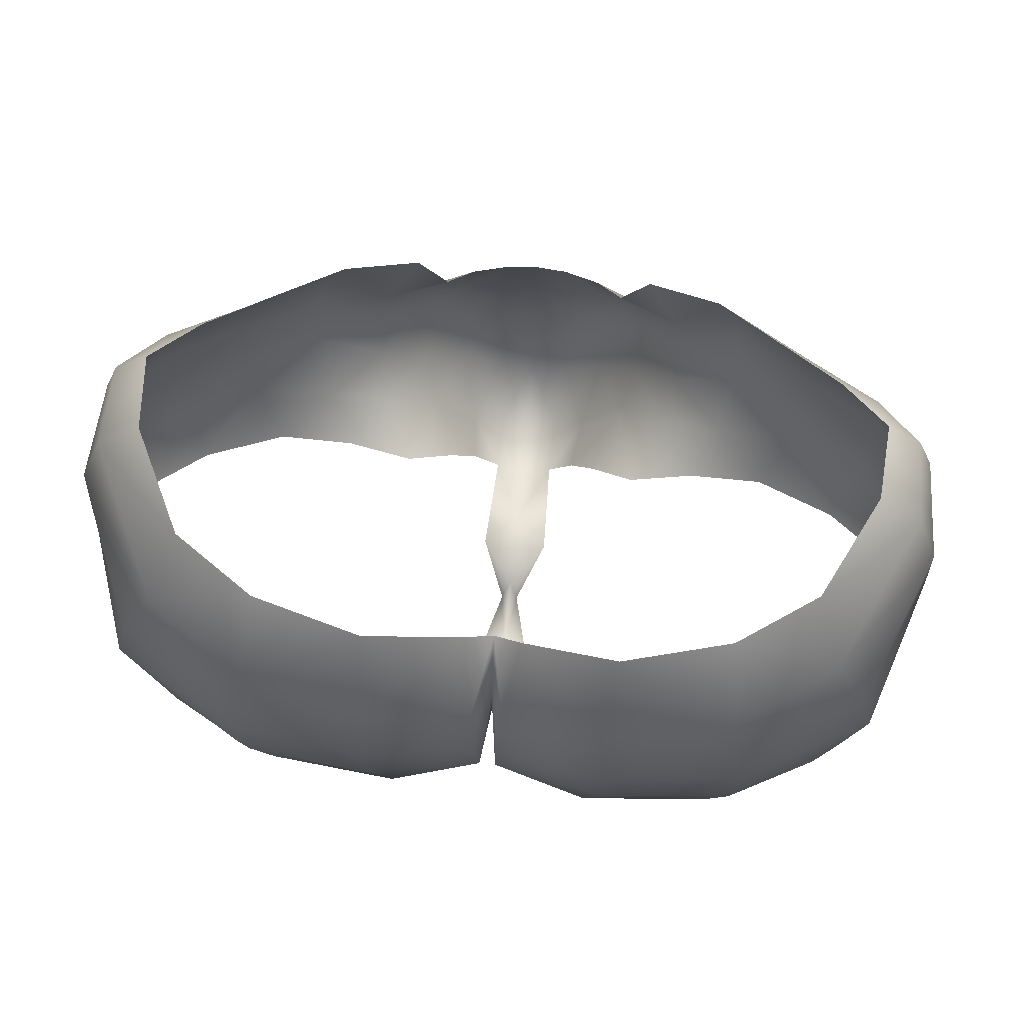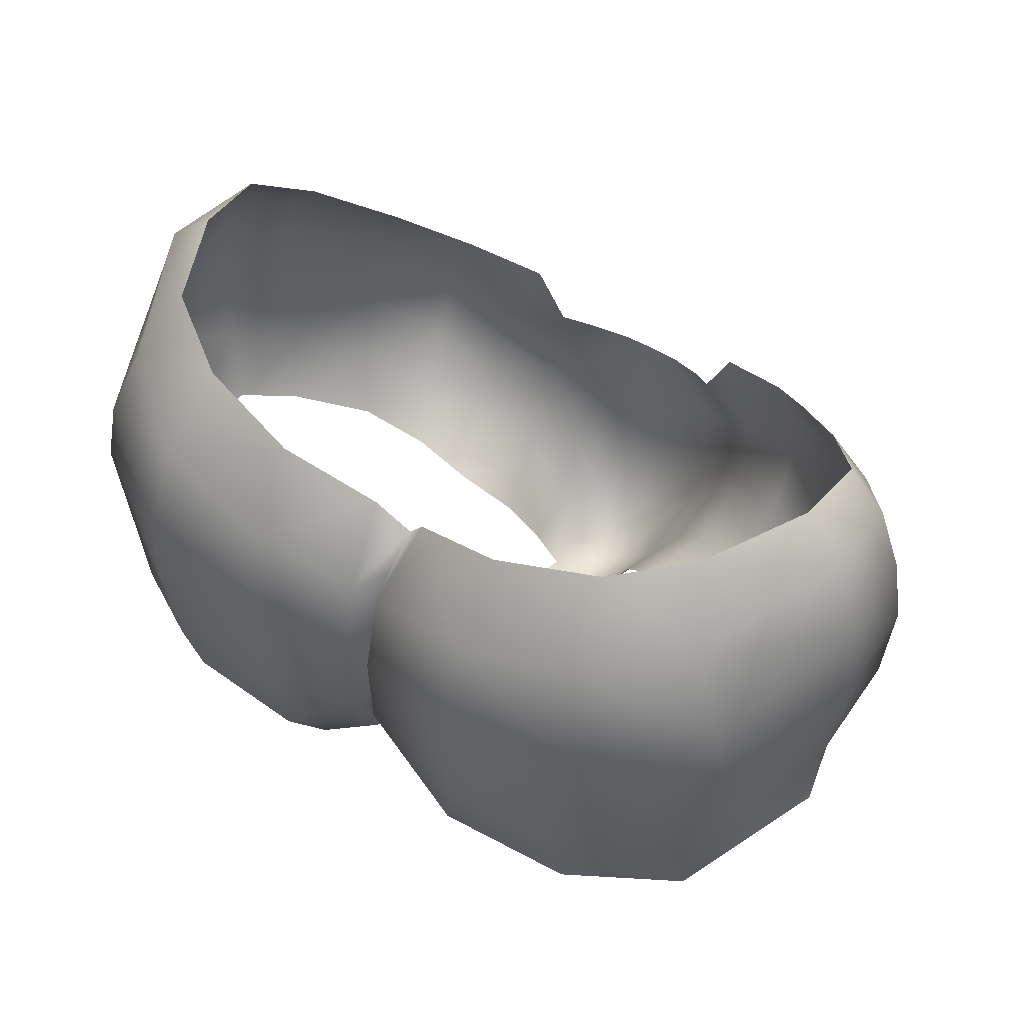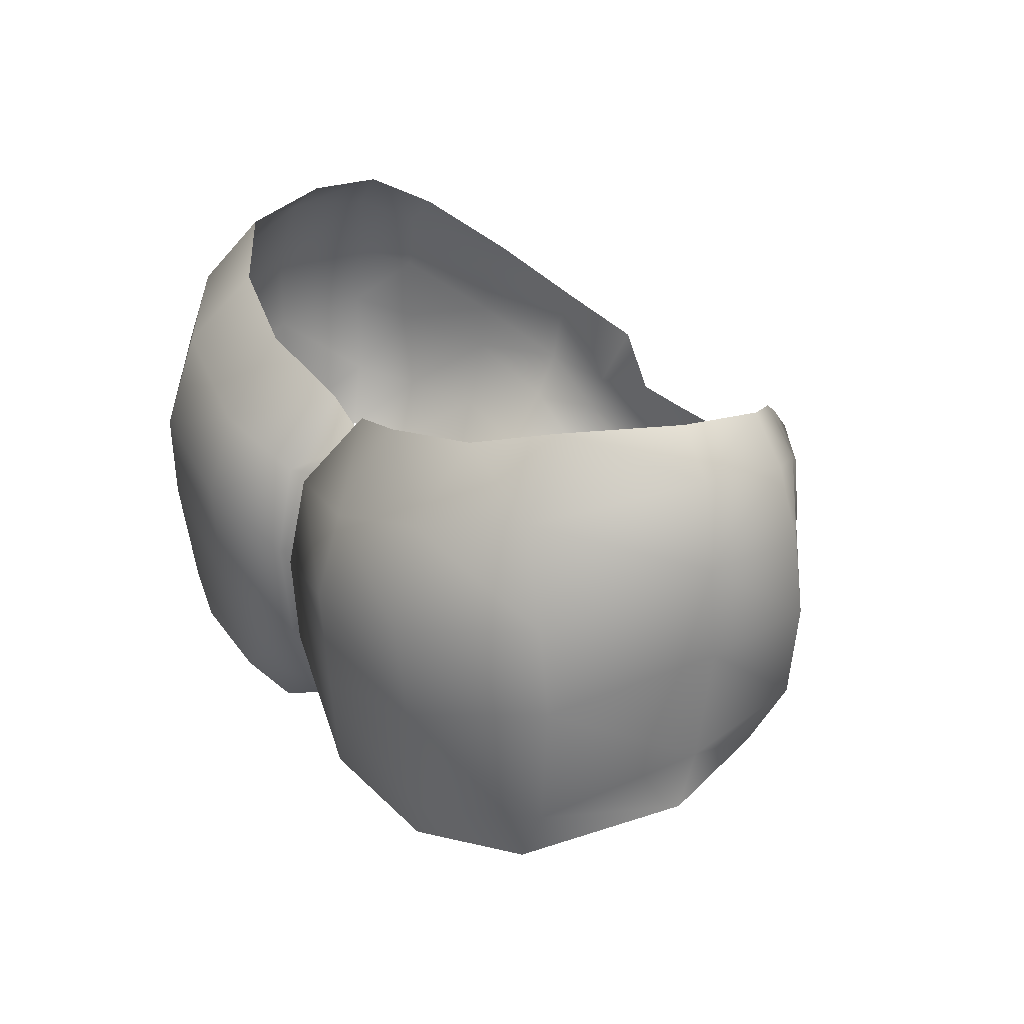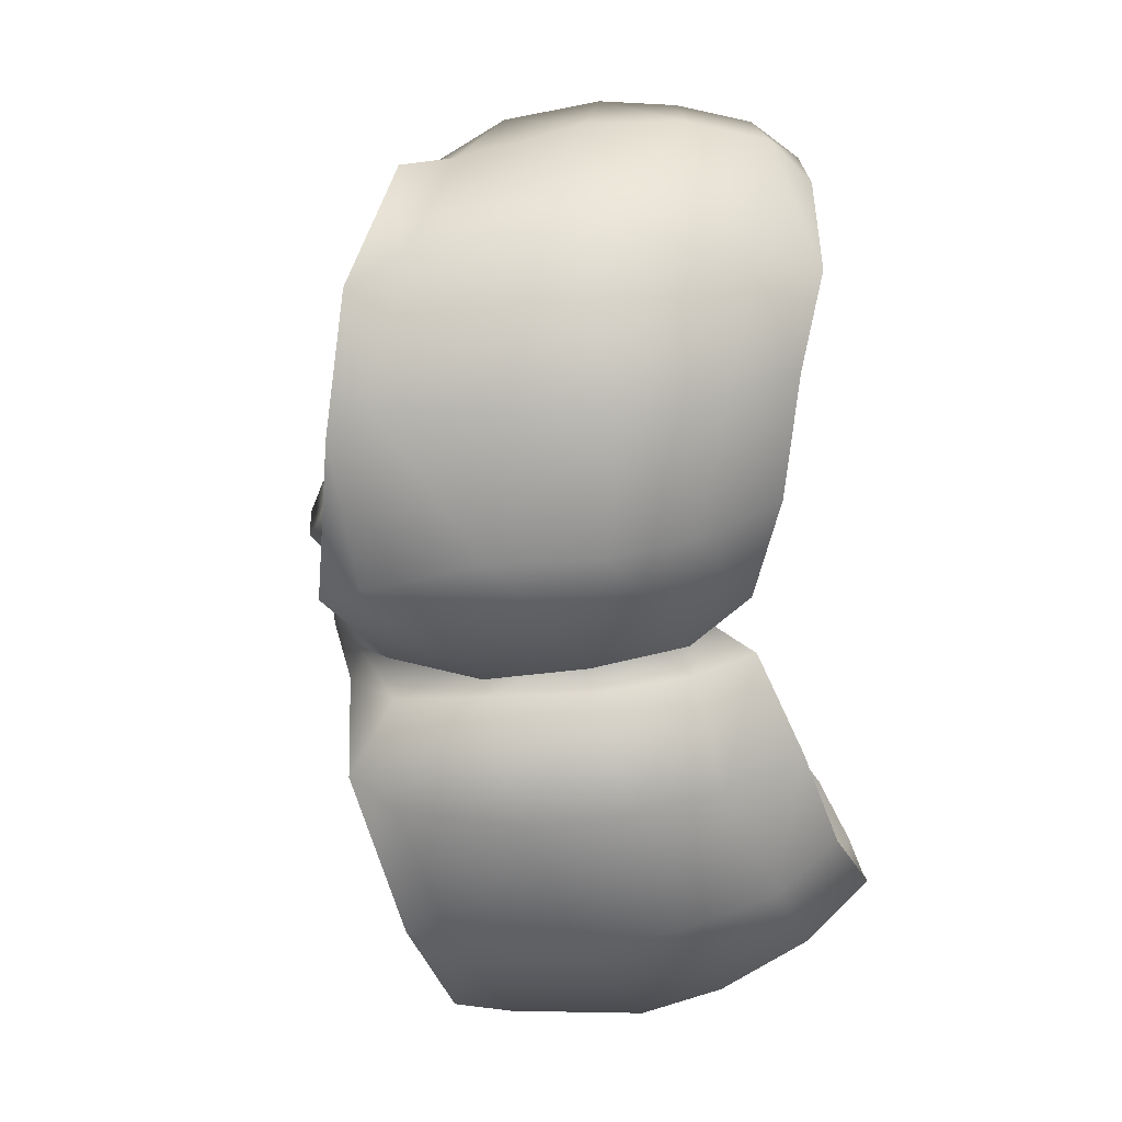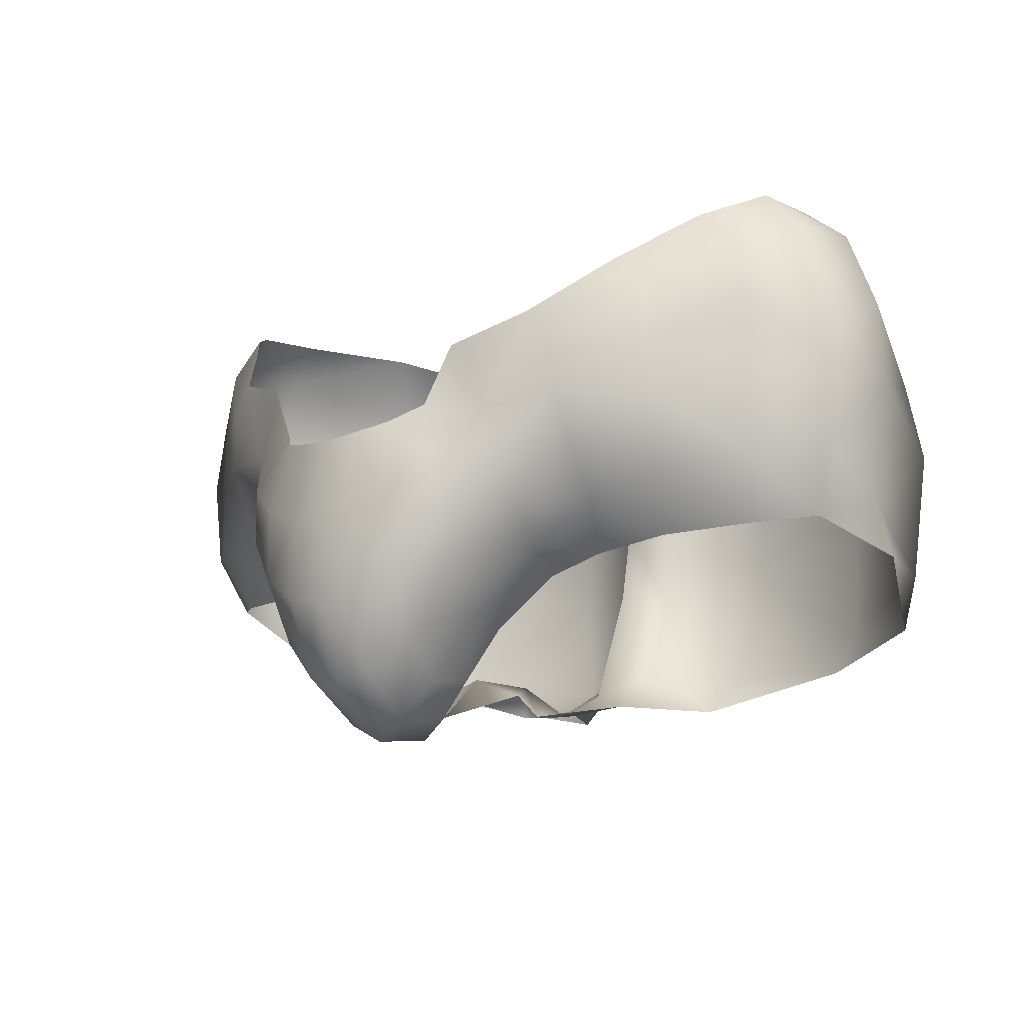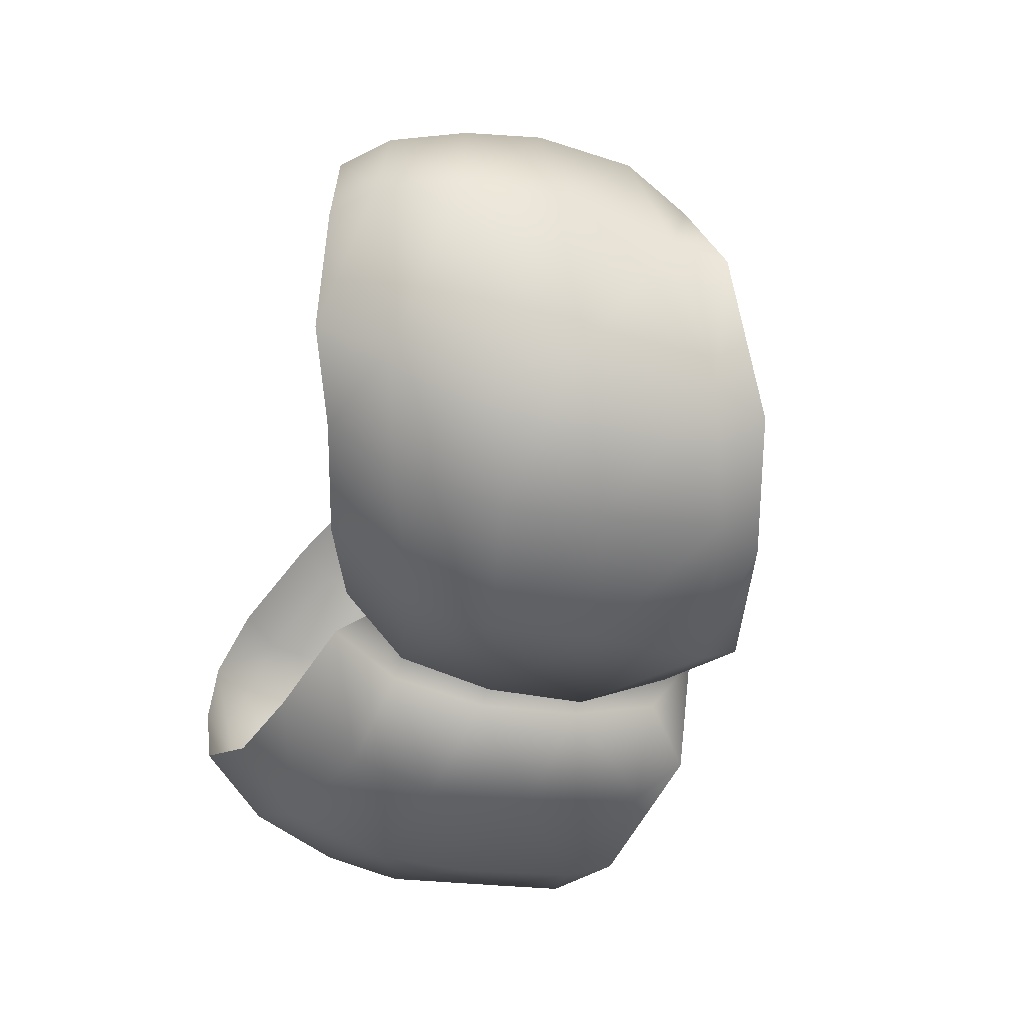
<metadata>
{"format":"obj","ext":"obj","renderer":"f3d","projection":"perspective","resolution":1024,"background":"white","views":[{"elev":71.2,"azim":-174.2,"up":"+Y"},{"elev":48.4,"azim":-145.2,"up":"+Y"},{"elev":28.7,"azim":-121.7,"up":"+Y"},{"elev":-66.8,"azim":96.5,"up":"+Z"},{"elev":-12.8,"azim":40.9,"up":"+Y"},{"elev":-47.0,"azim":-104.5,"up":"+Z"}]}
</metadata>
<code>
o Body_Lower_Cube.034
v 1.06 21.73 1.955
v 0.8096 21.25 2.011
v 1.697 21.95 1.719
v 1.342 21.15 1.848
v 1.018 20.74 2.197
v 1.904 21.65 1.696
v 1.432 20.83 1.787
v 1.075 20.29 2.137
v 1.946 21.23 1.654
v 1.413 20.44 1.571
v 1.338 20.1 1.237
v 1.02 19.83 1.88
v 1.947 20.84 1.466
v 1.854 20.42 1.096
v 2.584 21.22 1.173
v 2.566 20.6 1.011
v 2.563 21.64 1.195
v 3.201 21.45 0.6638
v 3.193 20.67 0.6681
v 3.175 22.04 0.6638
v 3.722 21.53 0.3202
v 3.667 20.76 0.2822
v 3.625 22.13 0.3034
v 3.751 21.42 -0.5456
v 3.687 22.15 -0.561
v 3.607 20.41 -0.5708
v 3.357 21.09 -1.822
v 3.231 20.02 -1.796
v 3.209 21.76 -1.806
v 2.253 20.67 -2.456
v 2.178 21.45 -2.51
v 2.271 19.69 -2.312
v 1.08 20.37 -2.562
v 0.9075 19.42 -2.415
v 1.051 21.24 -2.61
v 0.05961 20.22 -2.343
v 0.1653 19.49 -2.009
v 0.09122 21.03 -2.409
v 0.1139 21.78 -2.248
v 0.2271 22.3 -1.724
v 1.063 22.59 -1.88
v 1.981 22.81 -1.689
v 1.044 21.93 -2.391
v 2.079 22.28 -2.259
v 2.881 22.51 -1.714
v 3.455 22.79 -0.4817
v 2.629 23.06 -1.298
v 3.067 23.09 -0.4192
v 3.113 23.05 0.2368
v 2.732 22.85 0.6638
v 3.437 22.71 0.2533
v 3.083 22.54 0.6638
v 2.499 22.11 1.195
v 2.187 22.43 1.195
v 0.2959 19.07 -1.274
v 0.05957 18.9 -0.3348
v 0.2861 19.02 0.1982
v 0.2551 18.73 1.139
v 0.2589 18.65 1.696
v 0.3117 19.02 2.165
v 0.5423 18.97 1.57
v 0.6776 19.36 2.076
v 0.9055 19.54 1.484
v 0.4792 19.04 1.096
v 0.6993 19.49 0.917
v 1.083 19.94 0.6751
v 1.664 20.05 0.7379
v 2.321 20.12 0.7131
v 3.02 20.17 0.4282
v 3.452 20.23 0.08975
v 3.64 19.98 -0.7347
v 3.061 19.57 -1.869
v 2.069 19.33 -2.291
v 0.746 19.06 -2.107
v 0.6797 19.87 2.341
v 0.6667 20.48 2.354
v 0.3037 19.67 2.426
v 0.2908 20.32 2.43
v 0.259 21.02 2.334
v 0.5786 21.1 2.215
v -1.087 21.73 1.955
v -0.8373 21.25 2.011
v -1.724 21.95 1.719
v -1.37 21.15 1.848
v -1.045 20.74 2.197
v -1.932 21.65 1.696
v -1.459 20.83 1.787
v -1.103 20.29 2.137
v -1.973 21.23 1.654
v -1.441 20.44 1.571
v -1.366 20.1 1.237
v -1.048 19.83 1.88
v -1.974 20.84 1.466
v -1.881 20.42 1.096
v -2.611 21.22 1.173
v -2.594 20.6 1.011
v -2.591 21.64 1.195
v -3.228 21.45 0.6638
v -3.221 20.67 0.6681
v -3.202 22.04 0.6638
v -3.75 21.53 0.3202
v -3.694 20.76 0.2822
v -3.653 22.13 0.3034
v -3.778 21.42 -0.5456
v -3.714 22.15 -0.561
v -3.634 20.41 -0.5708
v -3.385 21.09 -1.822
v -3.259 20.02 -1.796
v -3.237 21.76 -1.806
v -2.28 20.67 -2.456
v -2.205 21.45 -2.51
v -2.298 19.69 -2.312
v -1.107 20.37 -2.562
v -0.9352 19.42 -2.415
v -1.078 21.24 -2.61
v -0.08728 20.22 -2.343
v -0.193 19.49 -2.009
v -0.1189 21.03 -2.409
v -0.01384 20.2 -1.735
v -0.01384 19.17 -1.325
v -0.01384 20.96 -1.876
v -0.01384 21.64 -1.78
v -0.1415 21.78 -2.248
v -0.01384 21.96 -1.59
v -0.2547 22.3 -1.724
v -1.091 22.59 -1.88
v -2.008 22.81 -1.689
v -1.071 21.93 -2.391
v -2.107 22.28 -2.259
v -2.909 22.51 -1.714
v -3.483 22.79 -0.4817
v -2.656 23.06 -1.298
v -3.095 23.09 -0.4192
v -3.14 23.05 0.2368
v -2.759 22.85 0.6638
v -3.465 22.71 0.2533
v -3.11 22.54 0.6638
v -2.526 22.11 1.195
v -2.215 22.43 1.195
v -0.01384 18.95 -0.8434
v -0.3236 19.07 -1.274
v -0.01384 19.16 -0.2652
v -0.08724 18.9 -0.3348
v -0.01384 19.16 0.4202
v -0.3138 19.02 0.1982
v -0.01384 18.55 1.097
v -0.2828 18.73 1.139
v -0.01384 18.5 1.655
v -0.01384 18.95 2.177
v -0.2866 18.65 1.696
v -0.3393 19.02 2.165
v -0.5699 18.97 1.57
v -0.7052 19.36 2.076
v -0.9332 19.54 1.484
v -0.5068 19.04 1.096
v -0.7269 19.49 0.917
v -1.111 19.94 0.6751
v -1.691 20.05 0.7379
v -2.348 20.12 0.7131
v -3.048 20.17 0.4282
v -3.479 20.23 0.08975
v -3.667 19.98 -0.7347
v -3.089 19.57 -1.869
v -2.097 19.33 -2.291
v -0.7737 19.06 -2.107
v -0.7074 19.87 2.341
v -0.6944 20.48 2.354
v -0.3313 19.67 2.426
v -0.3185 20.32 2.43
v -0.01384 19.62 2.443
v -0.01384 20.31 2.478
v -0.01384 20.99 2.369
v -0.2866 21.02 2.334
v -0.6063 21.1 2.215
f 2 4 1
f 3 4 6
f 5 7 4
f 4 9 6
f 8 10 7
f 7 13 9
f 10 14 13
f 12 11 10
f 13 16 15
f 9 15 17
f 15 19 18
f 17 18 20
f 18 22 21
f 20 21 23
f 24 22 26
f 25 21 24
f 29 24 27
f 27 26 28
f 30 28 32
f 31 27 30
f 35 30 33
f 33 32 34
f 36 34 37
f 38 33 36
f 119 37 120
f 121 36 119
f 122 38 121
f 124 39 122
f 40 43 39
f 41 44 43
f 43 31 35
f 39 35 38
f 42 45 44
f 44 29 31
f 47 46 45
f 45 25 29
f 49 46 48
f 49 52 51
f 52 23 51
f 51 25 46
f 50 53 52
f 53 20 52
f 3 53 54
f 6 17 53
f 120 55 140
f 140 56 142
f 142 57 144
f 58 144 57
f 148 58 59
f 149 59 60
f 60 61 62
f 61 58 64
f 62 63 12
f 63 64 65
f 63 66 11
f 11 67 14
f 14 68 16
f 16 69 19
f 19 70 22
f 26 70 71
f 28 71 72
f 32 72 73
f 34 73 74
f 37 74 55
f 75 12 8
f 77 62 75
f 76 8 5
f 78 75 76
f 171 77 78
f 170 60 77
f 172 78 79
f 79 76 80
f 80 5 2
f 84 82 81
f 83 84 81
f 87 85 84
f 89 84 86
f 90 88 87
f 93 87 89
f 94 90 93
f 91 92 90
f 96 93 95
f 95 89 97
f 99 95 98
f 98 97 100
f 102 98 101
f 101 100 103
f 104 102 101
f 105 101 103
f 109 104 105
f 107 106 104
f 110 108 107
f 111 107 109
f 115 110 111
f 113 112 110
f 116 114 113
f 118 113 115
f 119 117 116
f 121 116 118
f 122 118 123
f 124 123 125
f 125 128 126
f 126 129 127
f 128 111 129
f 123 115 128
f 127 130 132
f 129 109 130
f 132 131 133
f 130 105 131
f 131 134 133
f 134 137 135
f 103 137 136
f 105 136 131
f 135 138 139
f 100 138 137
f 138 83 139
f 97 86 138
f 120 141 117
f 140 143 141
f 145 142 144
f 147 144 146
f 147 148 150
f 150 149 151
f 152 151 153
f 152 147 150
f 154 153 92
f 154 155 152
f 157 154 91
f 158 91 94
f 159 94 96
f 160 96 99
f 161 99 102
f 106 161 102
f 108 162 106
f 112 163 108
f 114 164 112
f 117 165 114
f 92 166 88
f 153 168 166
f 88 167 85
f 166 169 167
f 168 171 169
f 151 170 168
f 169 172 173
f 167 173 174
f 85 174 82
f 2 5 4
f 3 1 4
f 5 8 7
f 4 7 9
f 8 12 10
f 7 10 13
f 10 11 14
f 12 63 11
f 13 14 16
f 9 13 15
f 15 16 19
f 17 15 18
f 18 19 22
f 20 18 21
f 24 21 22
f 25 23 21
f 29 25 24
f 27 24 26
f 30 27 28
f 31 29 27
f 35 31 30
f 33 30 32
f 36 33 34
f 38 35 33
f 119 36 37
f 121 38 36
f 122 39 38
f 124 40 39
f 40 41 43
f 41 42 44
f 43 44 31
f 39 43 35
f 42 47 45
f 44 45 29
f 47 48 46
f 45 46 25
f 49 51 46
f 49 50 52
f 52 20 23
f 51 23 25
f 50 54 53
f 53 17 20
f 3 6 53
f 6 9 17
f 120 37 55
f 140 55 56
f 142 56 57
f 58 146 144
f 148 146 58
f 149 148 59
f 60 59 61
f 61 59 58
f 62 61 63
f 63 61 64
f 63 65 66
f 11 66 67
f 14 67 68
f 16 68 69
f 19 69 70
f 26 22 70
f 28 26 71
f 32 28 72
f 34 32 73
f 37 34 74
f 75 62 12
f 77 60 62
f 76 75 8
f 78 77 75
f 171 170 77
f 170 149 60
f 172 171 78
f 79 78 76
f 80 76 5
f 84 85 82
f 83 86 84
f 87 88 85
f 89 87 84
f 90 92 88
f 93 90 87
f 94 91 90
f 91 154 92
f 96 94 93
f 95 93 89
f 99 96 95
f 98 95 97
f 102 99 98
f 101 98 100
f 104 106 102
f 105 104 101
f 109 107 104
f 107 108 106
f 110 112 108
f 111 110 107
f 115 113 110
f 113 114 112
f 116 117 114
f 118 116 113
f 119 120 117
f 121 119 116
f 122 121 118
f 124 122 123
f 125 123 128
f 126 128 129
f 128 115 111
f 123 118 115
f 127 129 130
f 129 111 109
f 132 130 131
f 130 109 105
f 131 136 134
f 134 136 137
f 103 100 137
f 105 103 136
f 135 137 138
f 100 97 138
f 138 86 83
f 97 89 86
f 120 140 141
f 140 142 143
f 145 143 142
f 147 145 144
f 147 146 148
f 150 148 149
f 152 150 151
f 152 155 147
f 154 152 153
f 154 156 155
f 157 156 154
f 158 157 91
f 159 158 94
f 160 159 96
f 161 160 99
f 106 162 161
f 108 163 162
f 112 164 163
f 114 165 164
f 117 141 165
f 92 153 166
f 153 151 168
f 88 166 167
f 166 168 169
f 168 170 171
f 151 149 170
f 169 171 172
f 167 169 173
f 85 167 174

</code>
